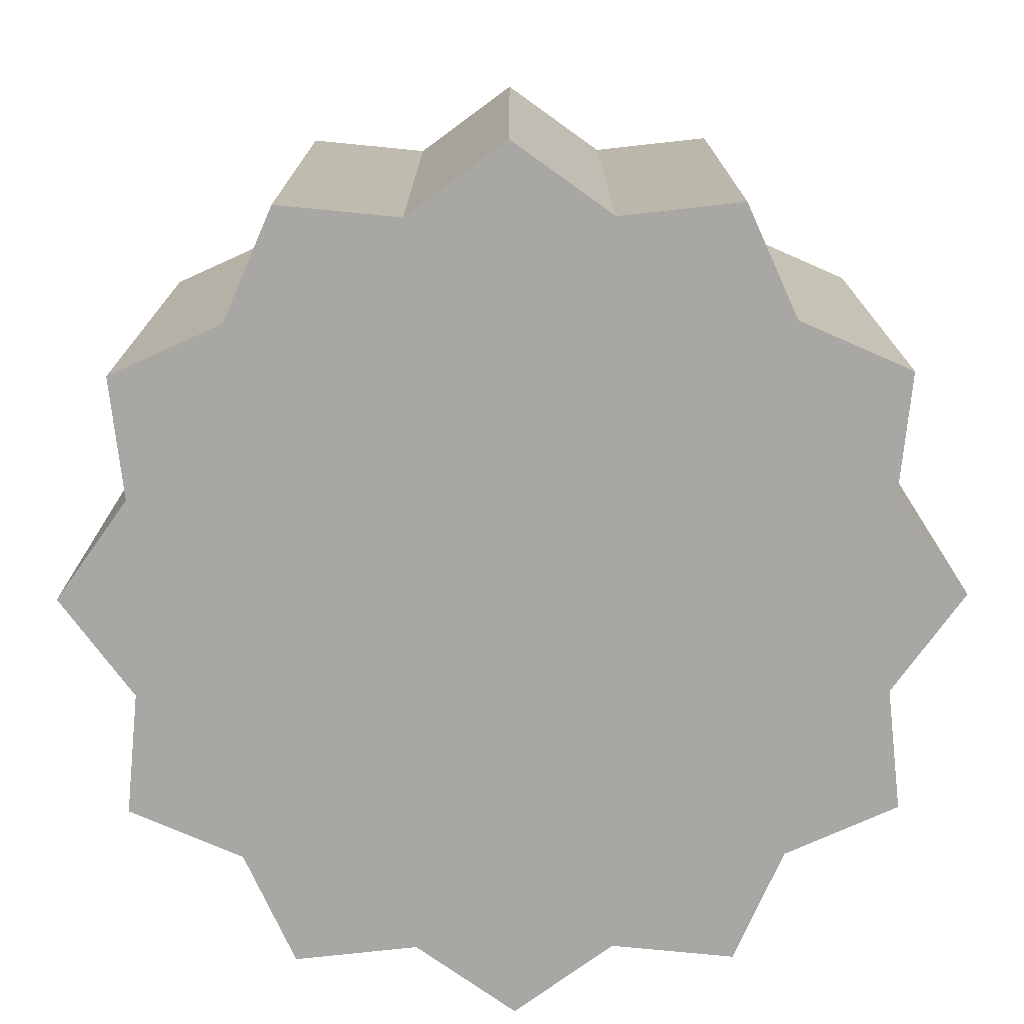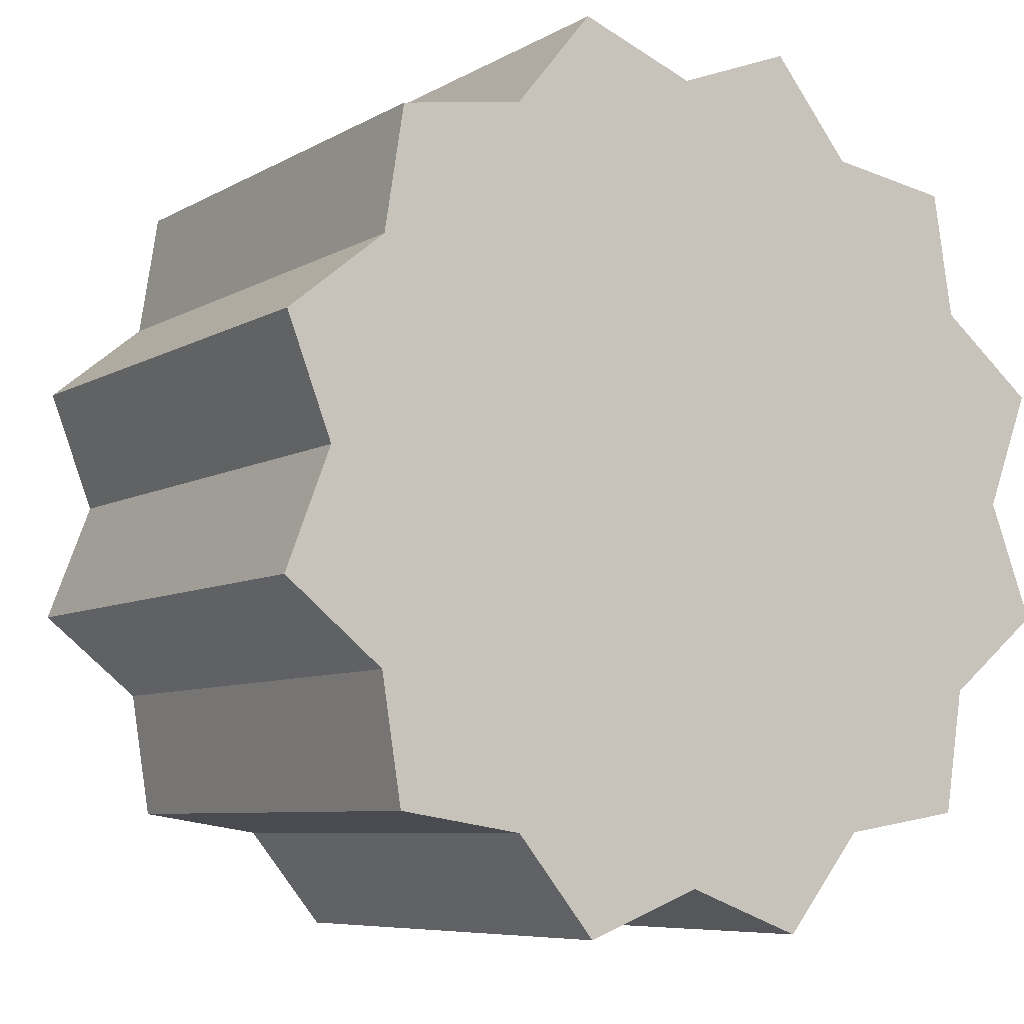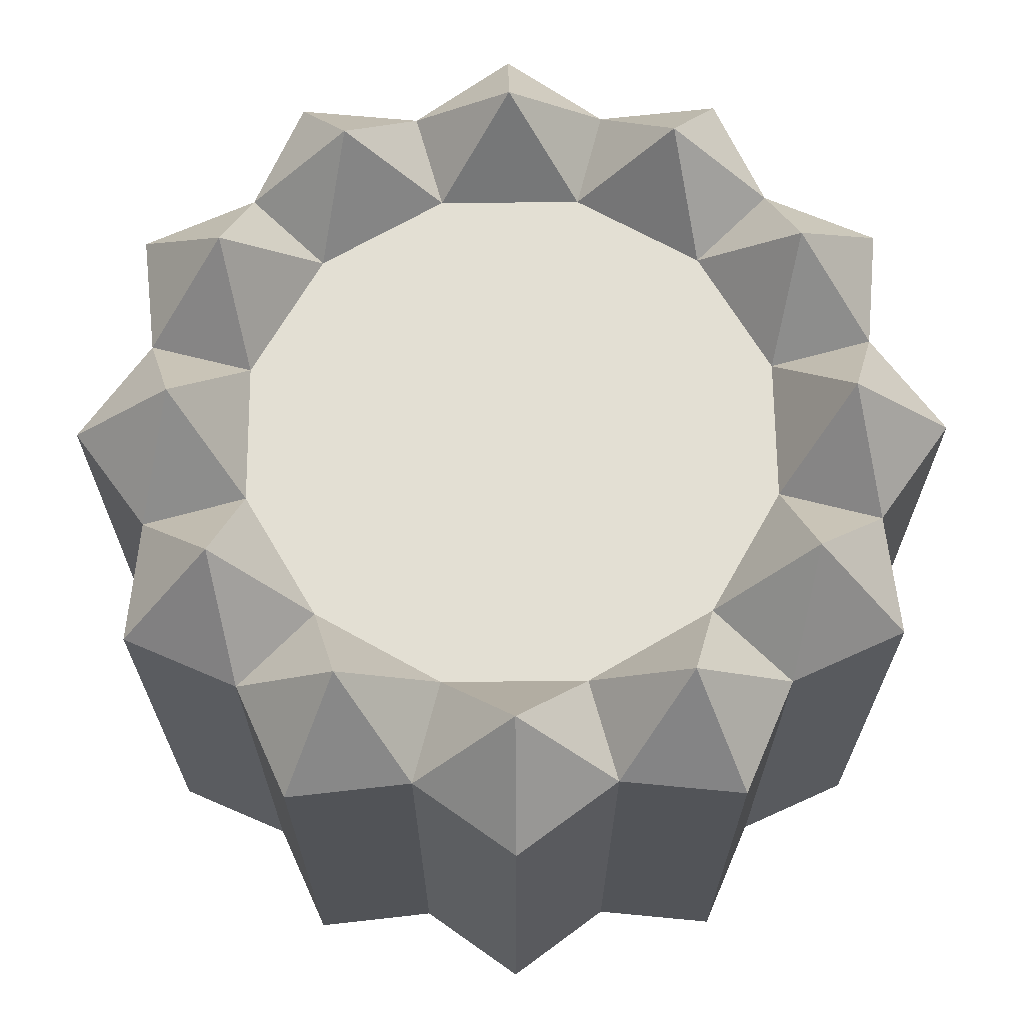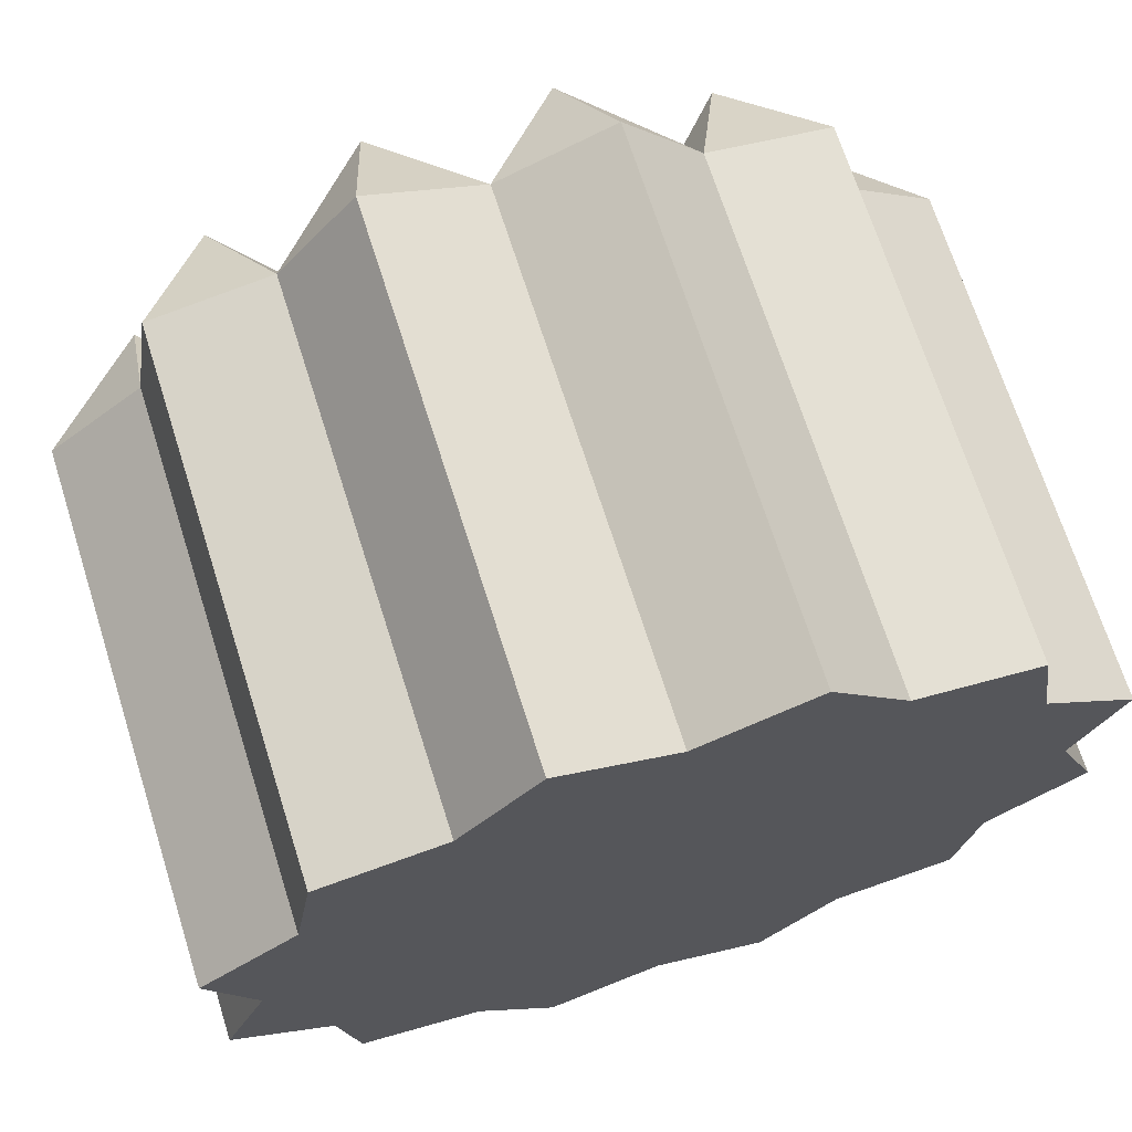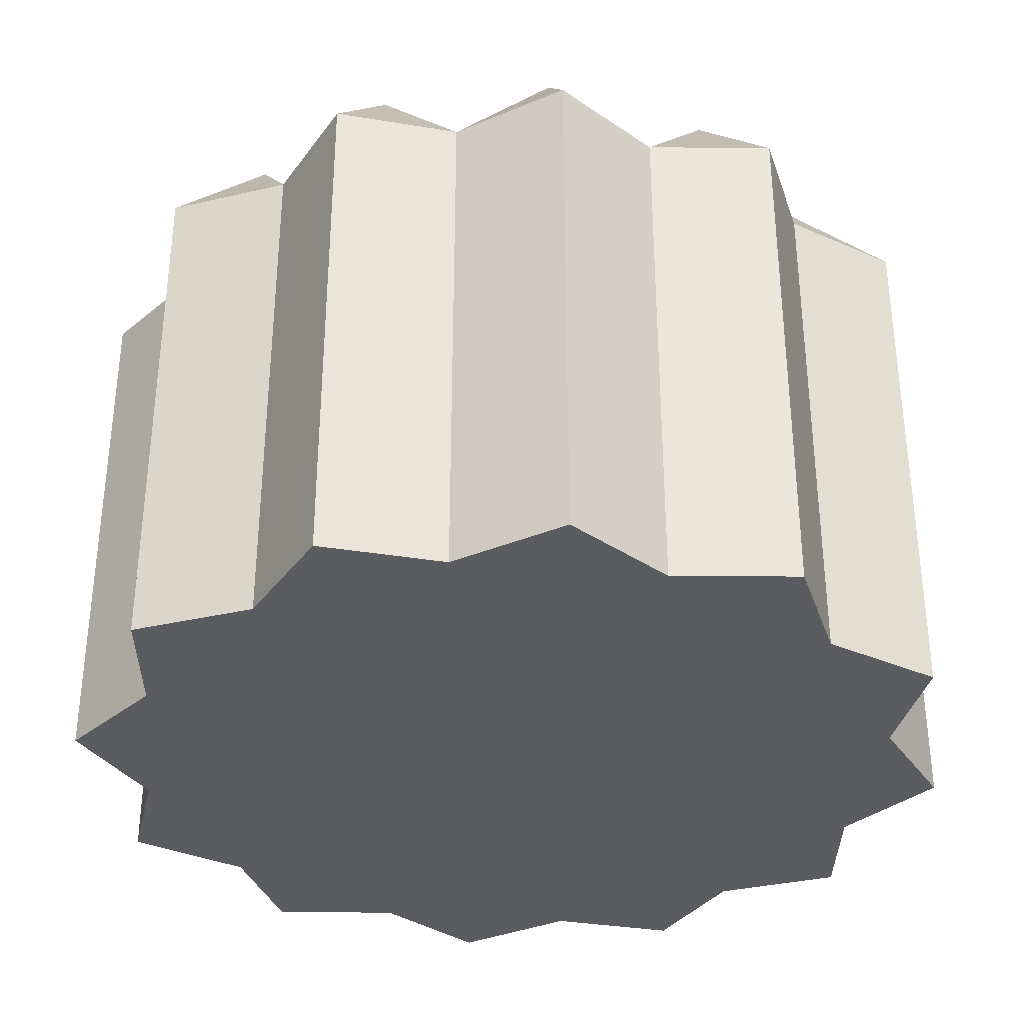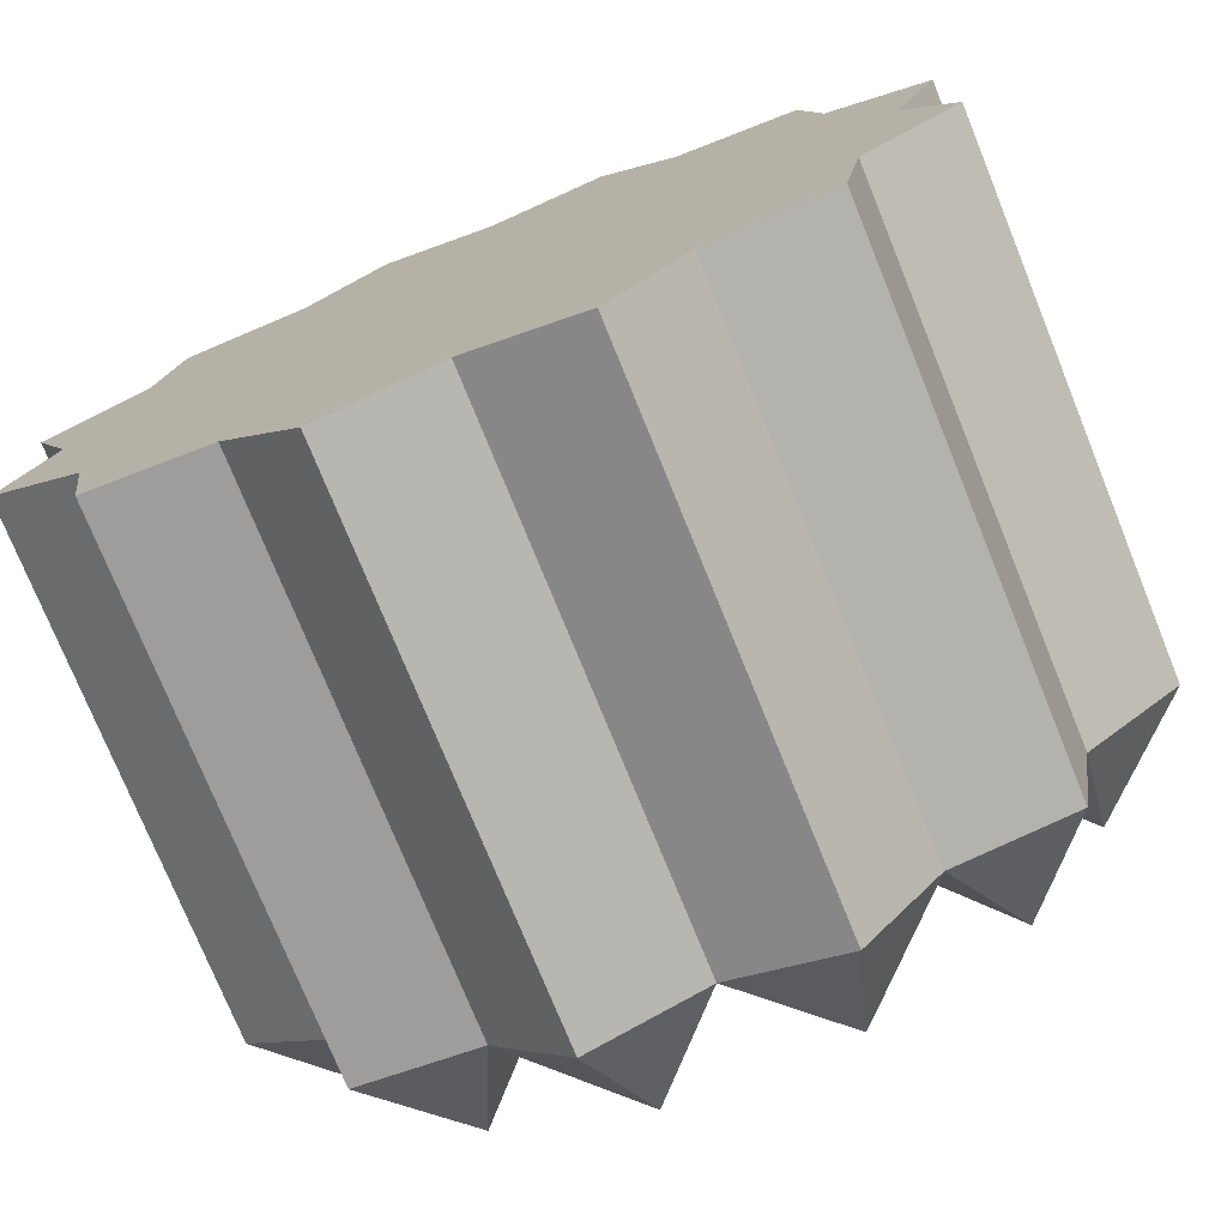
<metadata>
{"format":"obj","ext":"obj","renderer":"f3d","projection":"perspective","resolution":1024,"background":"white","views":[{"elev":-74.7,"azim":-74.7,"up":"+Y"},{"elev":-7.2,"azim":-32.5,"up":"+Z"},{"elev":66.9,"azim":14.4,"up":"+Y"},{"elev":69.4,"azim":-17.6,"up":"+Z"},{"elev":-34.3,"azim":-111.6,"up":"+Y"},{"elev":-75.6,"azim":22.1,"up":"+Z"}]}
</metadata>
<code>
o Reduse
v 0.4628 1.35 -0.005626
v 0.3732 1.167 -0.1561
v 0.2808 1.167 0.003912
v 0.6157 1.167 -0.09074
v 0.4156 1.167 0.1704
v 0.6157 1.167 0.094
v 0.7686 1.35 -0.00526
v 0.8584 1.167 -0.1554
v 0.8157 1.167 0.1708
v 0.9506 1.167 0.004275
v 1.034 1.35 -0.1578
v 1.036 1.167 -0.3329
v 1.162 1.167 -0.02896
v 1.196 1.167 -0.2406
v 1.187 1.35 -0.4224
v 1.101 1.167 -0.5753
v 1.363 1.167 -0.3753
v 1.286 1.167 -0.5753
v 1.187 1.35 -0.7282
v 1.037 1.167 -0.8178
v 1.363 1.167 -0.7754
v 1.197 1.167 -0.9104
v 1.035 1.35 -0.9932
v 0.8596 1.167 -0.9959
v 1.163 1.167 -1.122
v 0.9518 1.167 -1.156
v 0.7699 1.35 -1.146
v 0.6171 1.167 -1.061
v 0.8171 1.167 -1.322
v 0.617 1.167 -1.246
v 0.4642 1.35 -1.147
v 0.3745 1.167 -0.9963
v 0.417 1.167 -1.323
v 0.2819 1.167 -1.157
v 0.1992 1.35 -0.9942
v 0.1964 1.167 -0.8192
v 0.07032 1.167 -1.123
v 0.03681 1.167 -0.9114
v 0.04599 1.35 -0.7296
v 0.1311 1.167 -0.5766
v -0.13 1.167 -0.7767
v -0.05363 1.167 -0.5766
v 0.04563 1.35 -0.4238
v 0.1958 1.167 -0.3339
v -0.1304 1.167 -0.3766
v 0.03581 1.167 -0.2416
v 0.1982 1.35 -0.1588
v 0.06932 1.167 -0.02995
v 0.417 0.2561 -1.323
v 0.2819 0.2561 -1.157
v 0.03581 0.2561 -0.2416
v 0.06932 0.2561 -0.02995
v 1.163 0.2561 -1.122
v 0.9518 0.2561 -1.156
v 0.8171 0.2561 -1.322
v 1.363 0.2561 -0.3753
v 1.286 0.2561 -0.5753
v 1.363 0.2561 -0.7754
v 1.197 0.2561 -0.9104
v 0.2808 0.2561 0.003912
v 0.4156 0.2561 0.1704
v 0.617 0.2561 -1.246
v -0.05363 0.2561 -0.5766
v -0.1304 0.2561 -0.3766
v -0.13 0.2561 -0.7767
v 1.162 0.2561 -0.02896
v 1.196 0.2561 -0.2406
v 0.8157 0.2561 0.1708
v 0.9506 0.2561 0.004275
v 0.07032 0.2561 -1.123
v 0.03681 0.2561 -0.9114
v 0.6157 0.2561 0.094
f 1 2 3
f 2 1 4
f 3 5 1
f 6 1 5
f 4 1 6
f 7 4 6
f 4 7 8
f 6 9 7
f 10 7 9
f 8 7 10
f 11 8 10
f 8 11 12
f 10 13 11
f 14 11 13
f 12 11 14
f 15 12 14
f 12 15 16
f 14 17 15
f 18 15 17
f 16 15 18
f 19 16 18
f 16 19 20
f 18 21 19
f 22 19 21
f 20 19 22
f 23 20 22
f 20 23 24
f 22 25 23
f 26 23 25
f 24 23 26
f 27 24 26
f 24 27 28
f 26 29 27
f 30 27 29
f 28 27 30
f 31 28 30
f 28 31 32
f 30 33 31
f 34 31 33
f 32 31 34
f 35 32 34
f 32 35 36
f 34 37 35
f 38 35 37
f 36 35 38
f 39 36 38
f 36 39 40
f 38 41 39
f 42 39 41
f 40 39 42
f 43 40 42
f 40 43 44
f 42 45 43
f 46 43 45
f 44 43 46
f 47 44 46
f 44 47 2
f 46 48 47
f 3 47 48
f 2 47 3
f 34 33 49
f 49 50 34
f 48 46 51
f 51 52 48
f 26 25 53
f 53 54 26
f 29 26 54
f 54 55 29
f 18 17 56
f 56 57 18
f 22 21 58
f 58 59 22
f 5 3 60
f 60 61 5
f 30 29 55
f 55 62 30
f 45 42 63
f 63 64 45
f 42 41 65
f 65 63 42
f 14 13 66
f 66 67 14
f 3 48 52
f 52 60 3
f 10 9 68
f 68 69 10
f 37 34 50
f 50 70 37
f 21 18 57
f 57 58 21
f 13 10 69
f 69 66 13
f 25 22 59
f 59 53 25
f 38 37 70
f 70 71 38
f 33 30 62
f 62 49 33
f 46 45 64
f 64 51 46
f 17 14 67
f 67 56 17
f 9 6 72
f 72 68 9
f 41 38 71
f 71 65 41
f 6 5 61
f 61 72 6
f 60 52 51
f 51 64 63
f 63 65 71
f 71 70 50
f 50 49 62
f 62 55 54
f 54 53 59
f 59 58 57
f 57 56 67
f 67 66 69
f 69 68 72
f 72 61 60
f 60 51 63
f 63 71 50
f 50 62 54
f 54 59 57
f 57 67 69
f 69 72 60
f 60 63 50
f 50 54 57
f 57 69 60
f 60 50 57
f 8 12 16
f 16 20 24
f 24 28 32
f 32 36 40
f 40 44 2
f 2 4 8
f 8 16 24
f 24 32 40
f 40 2 8
f 24 40 8

</code>
